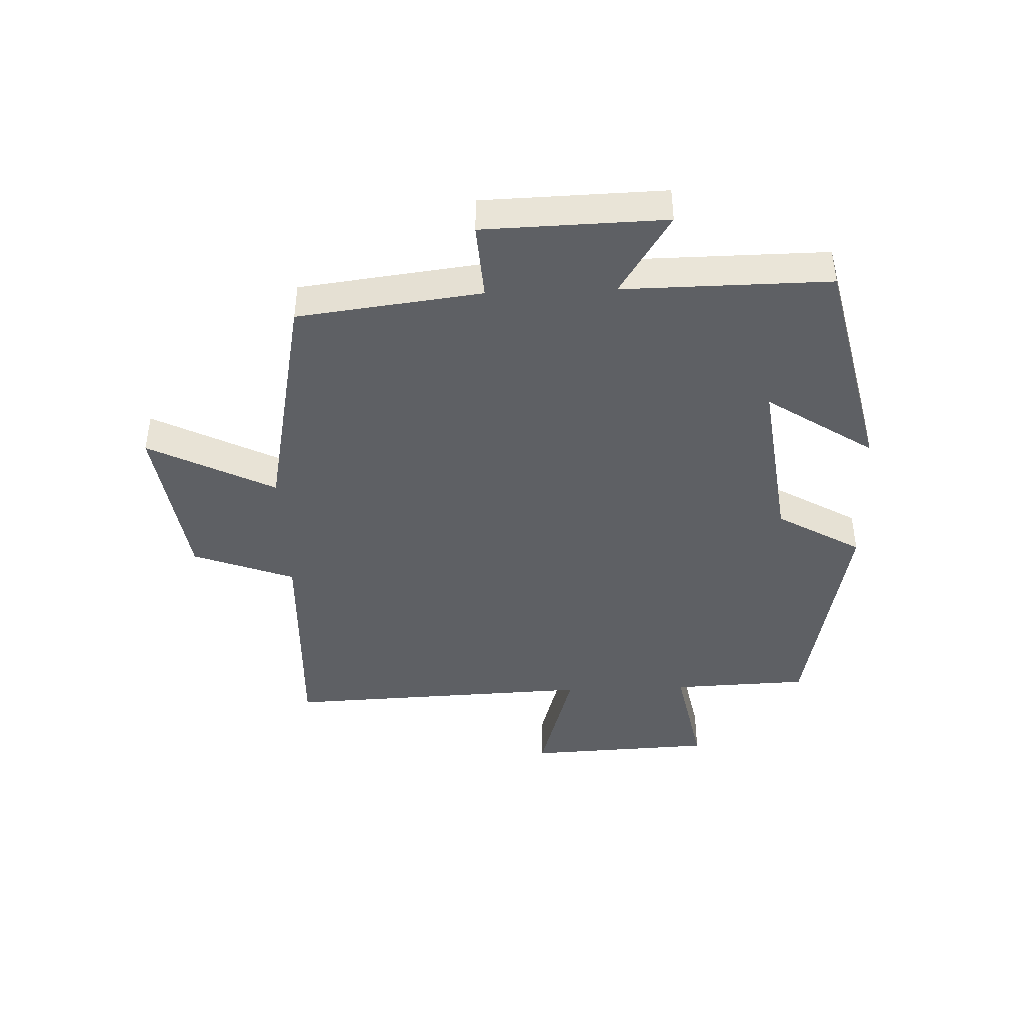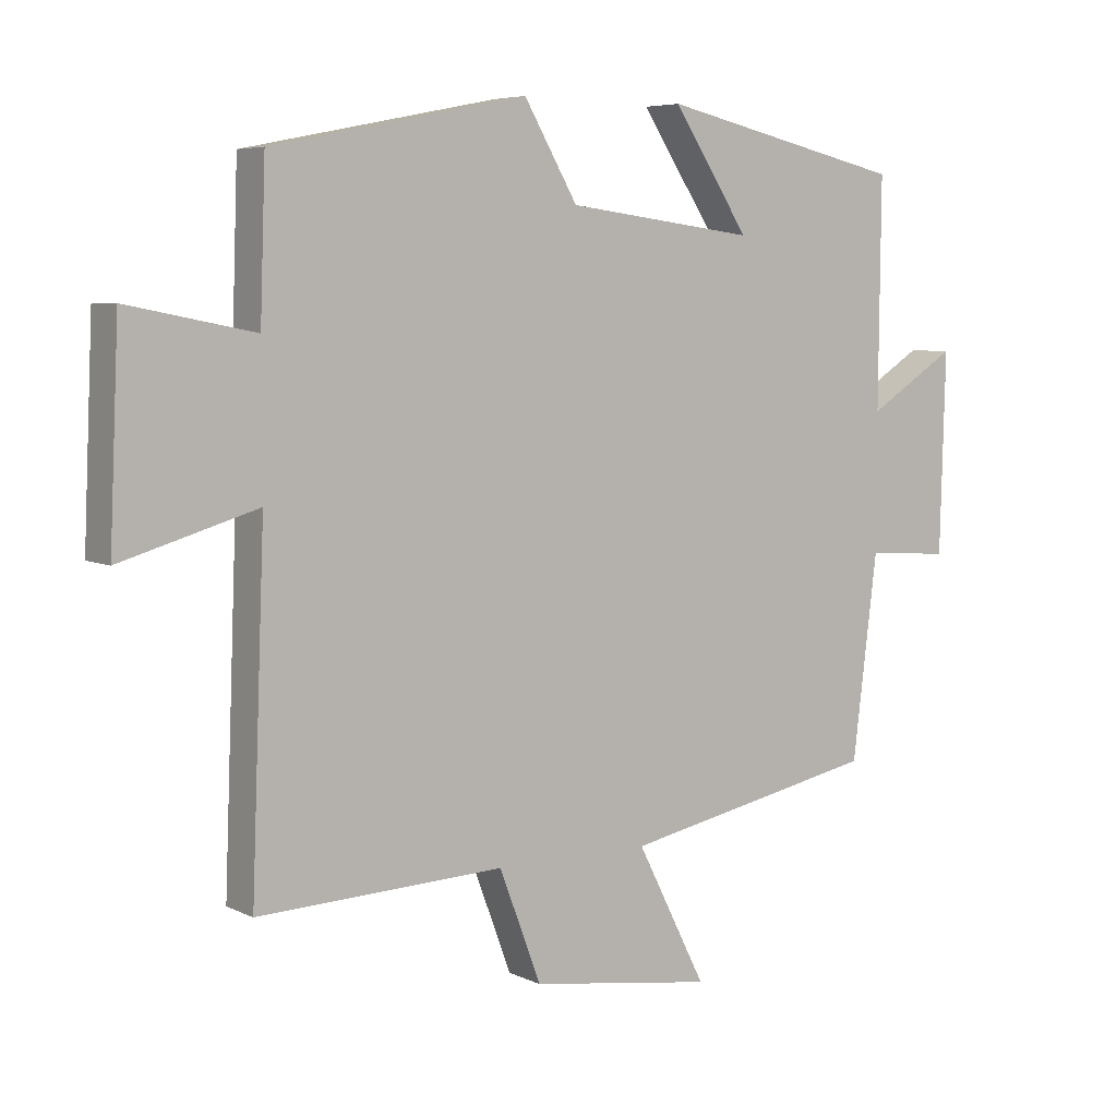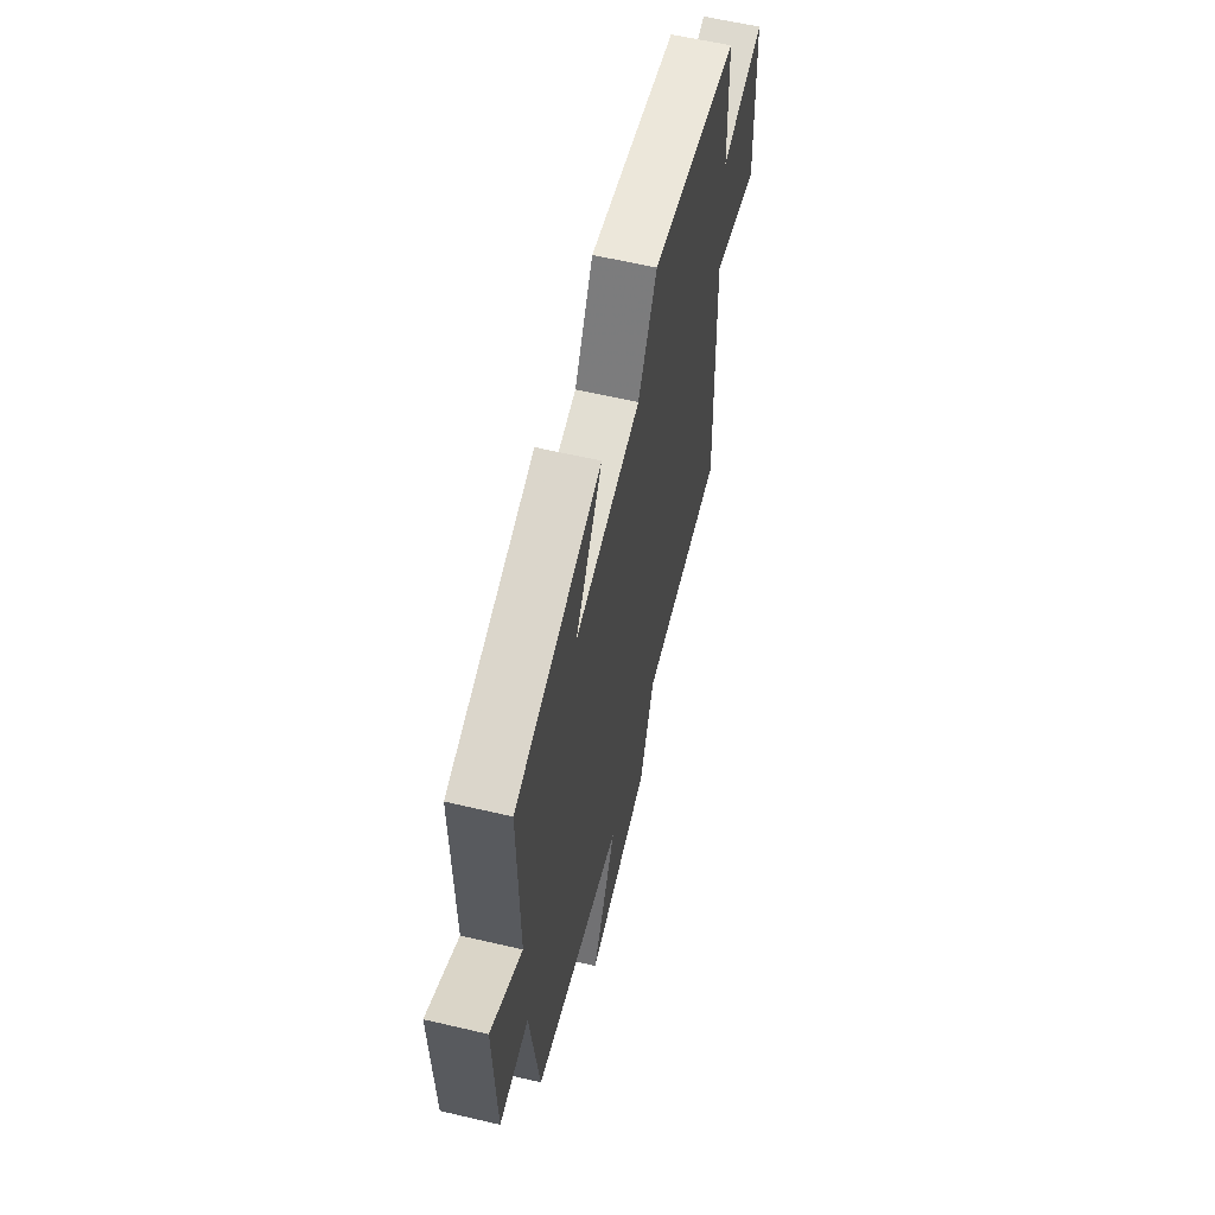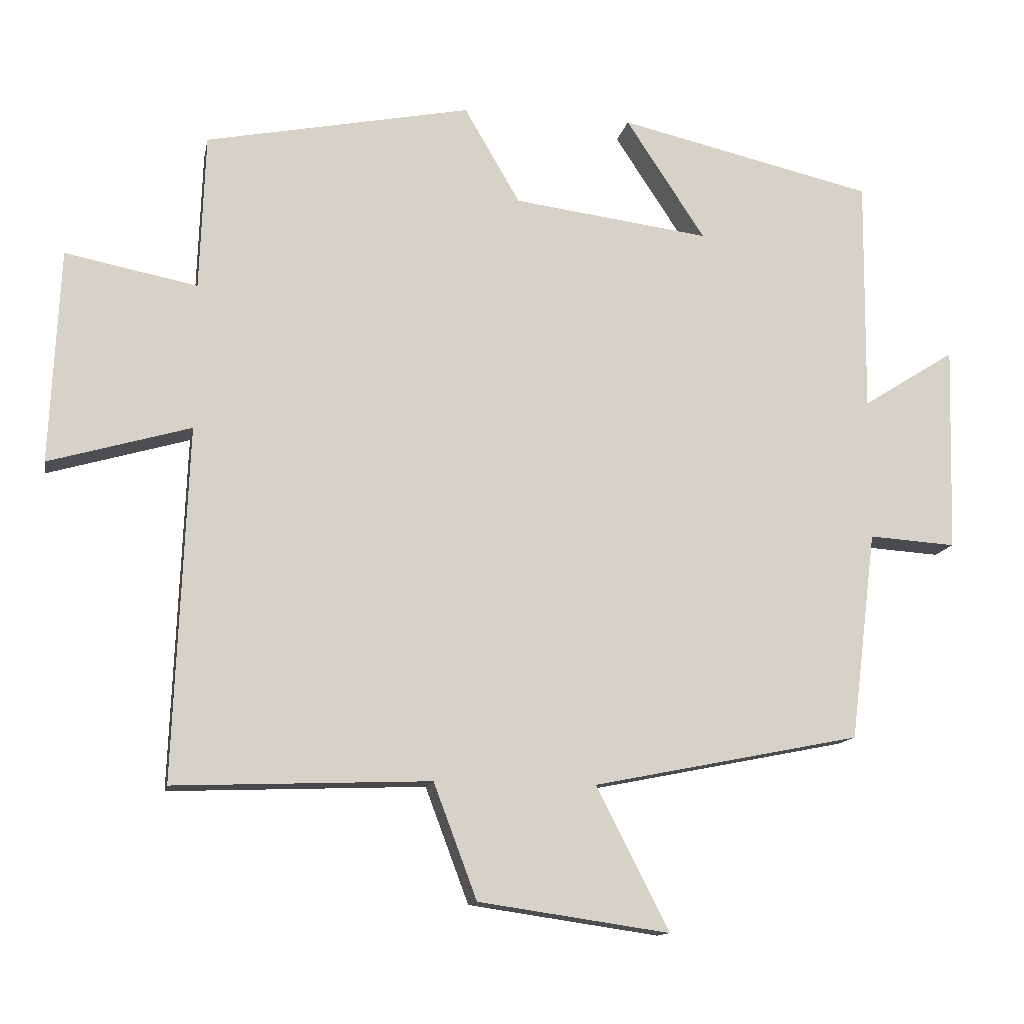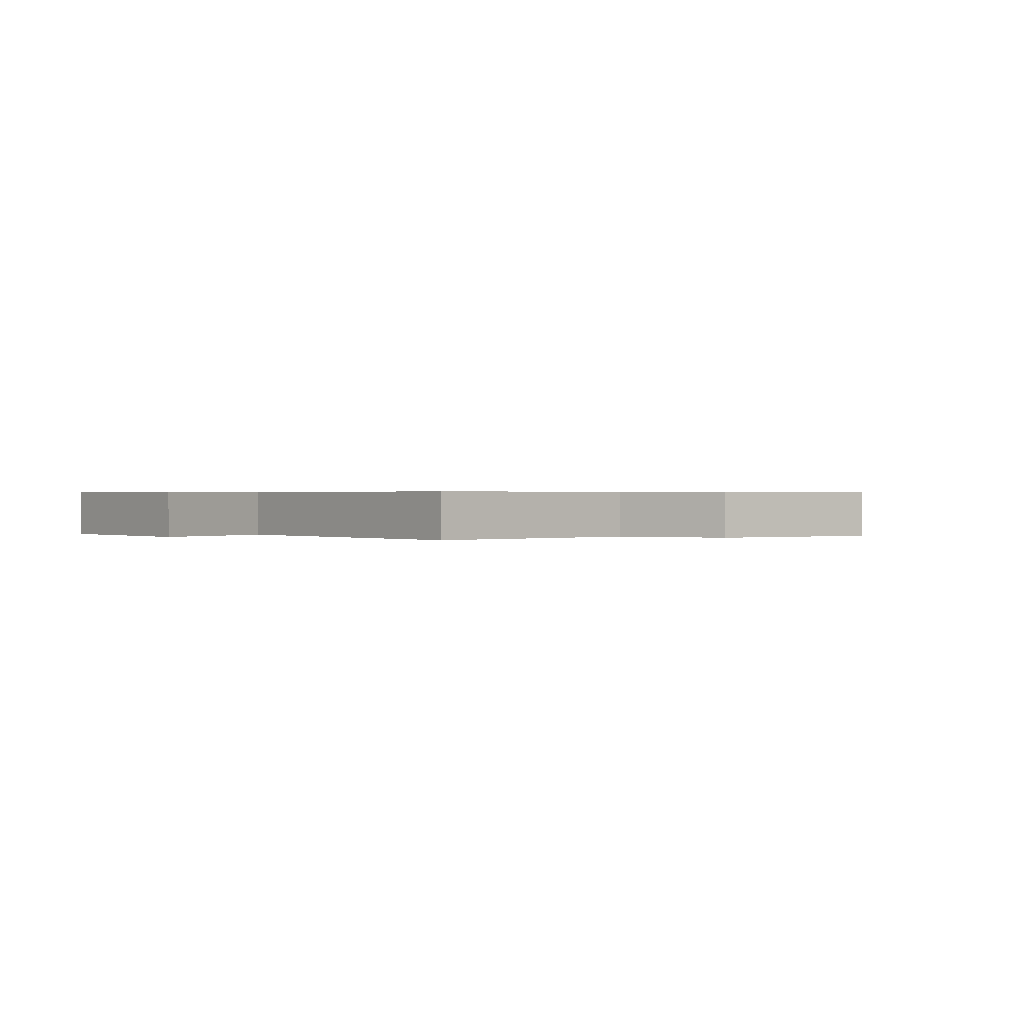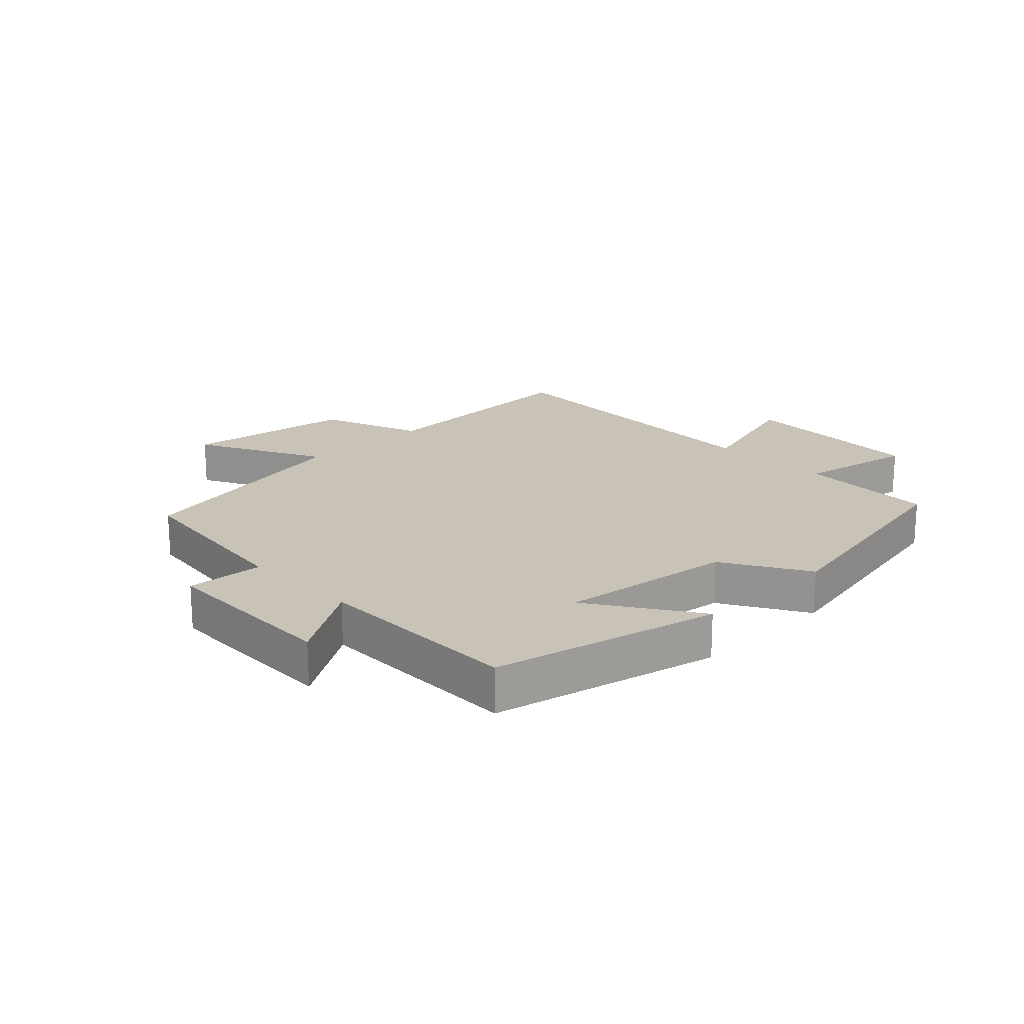
<metadata>
{"format":"obj","ext":"obj","renderer":"f3d","projection":"perspective","resolution":1024,"background":"white","views":[{"elev":-42.8,"azim":-87.8,"up":"+Y"},{"elev":5.9,"azim":144.6,"up":"+Z"},{"elev":60.2,"azim":-76.5,"up":"+Z"},{"elev":-13.0,"azim":169.0,"up":"+Z"},{"elev":0.5,"azim":139.5,"up":"+Y"},{"elev":19.5,"azim":-44.2,"up":"+Y"}]}
</metadata>
<code>
v 0.492 0.07 0.424
v 0.5 0.07 0.201
v 0.689 0.07 0.238
v 0.703 0.07 -0.068
v 0.5 0.07 -0.009
v 0.52 0.07 -0.514
v 0.153 0.07 -0.5
v 0.091 0.07 -0.665
v -0.183 0.07 -0.705
v -0.079 0.07 -0.5
v -0.463 0.07 -0.423
v -0.5 0.07 -0.124
v -0.625 0.07 -0.132
v -0.633 0.07 0.164
v -0.5 0.07 0.08
v -0.503 0.07 0.416
v -0.136 0.07 0.5
v -0.25 0.07 0.327
v 0.032 0.07 0.363
v 0.112 0.07 0.5
v 0.492 0 0.424
v 0.5 0 0.201
v 0.689 0 0.238
v 0.703 0 -0.068
v 0.5 0 -0.009
v 0.52 0 -0.514
v 0.153 0 -0.5
v 0.091 0 -0.665
v -0.183 0 -0.705
v -0.079 0 -0.5
v -0.463 0 -0.423
v -0.5 0 -0.124
v -0.625 0 -0.132
v -0.633 0 0.164
v -0.5 0 0.08
v -0.503 0 0.416
v -0.136 0 0.5
v -0.25 0 0.327
v 0.032 0 0.363
v 0.112 0 0.5
f 19 20 1 2
f 18 19 2
f 15 16 17 18
f 15 18 2
f 12 13 14 15
f 12 15 2
f 11 12 2
f 10 11 2
f 7 8 9 10
f 7 10 2
f 5 6 7
f 5 7 2
f 2 3 4 5
f 22 21 40 39
f 22 39 38
f 38 37 36 35
f 22 38 35
f 35 34 33 32
f 22 35 32
f 22 32 31
f 22 31 30
f 30 29 28 27
f 22 30 27
f 27 26 25
f 22 27 25
f 25 24 23 22
f 1 21 22 2
f 2 22 23 3
f 3 23 24 4
f 4 24 25 5
f 5 25 26 6
f 6 26 27 7
f 7 27 28 8
f 8 28 29 9
f 9 29 30 10
f 10 30 31 11
f 11 31 32 12
f 12 32 33 13
f 13 33 34 14
f 14 34 35 15
f 15 35 36 16
f 16 36 37 17
f 17 37 38 18
f 18 38 39 19
f 19 39 40 20
f 20 40 21 1

</code>
